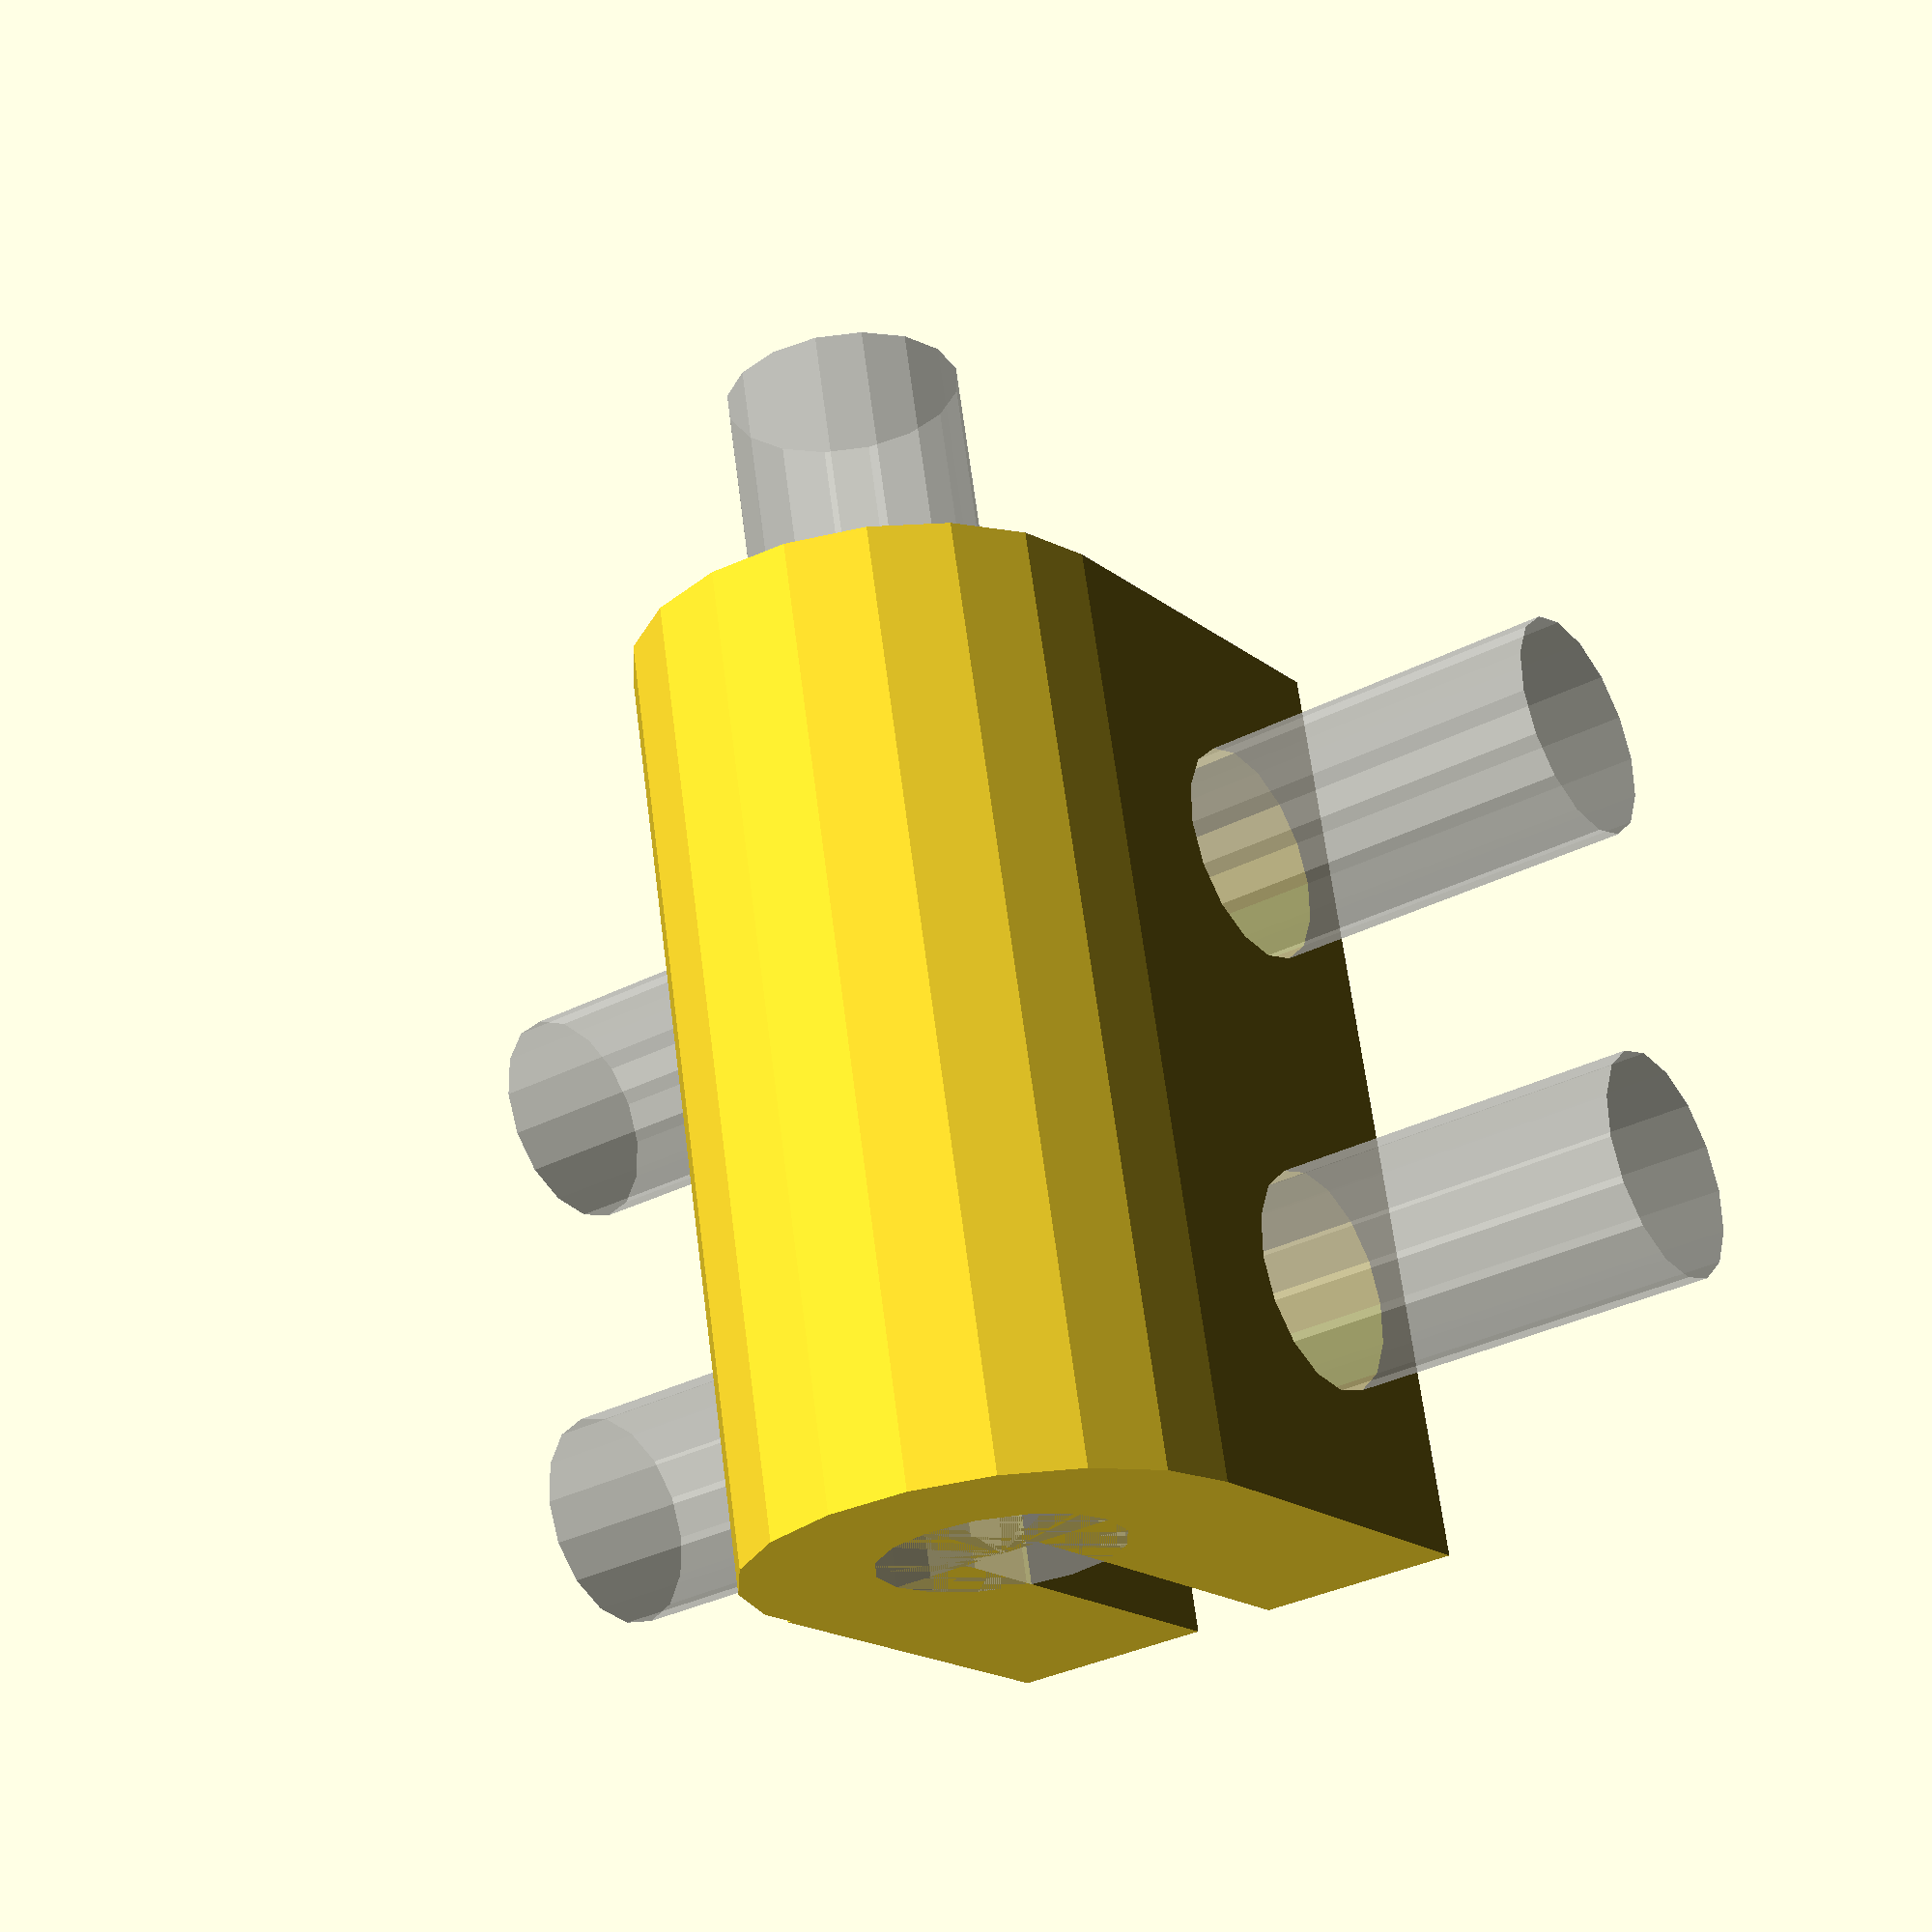
<openscad>
// PRUSA Mendel  
// motor/leadscrew coupling
// Used for connecting motor to leadscrew
// GNU GPL v2
// Josef Průša
// josefprusa@me.com
// prusadjs.cz
// http://www.reprap.org/wiki/Prusa_Mendel
// http://github.com/prusajr/PrusaMendel

difference(){

union(){
cylinder(h = 23, r=6);
translate(v = [0, 5, 11.5]) cube(size = [12,10,23], center = true);
}

// inside diameter
cylinder(h = 30, r=2.9, $fn=16);

// screw holes
rotate ([0,0,90]) translate(v = [6, 15, 6]) rotate ([90,0,0]) cylinder(h = 30, r=2.7, $fn=16);
rotate ([0,0,90]) translate(v = [6, 15, 17]) rotate ([90,0,0]) cylinder(h = 30, r=2.7, $fn=16);

//main cut
translate(v = [0, 10, 11]) cube(size = [2,20,25], center = true);

}


// not important
% cylinder(h = 30, r=2.9, $fn=16);
% rotate ([0,0,90]) translate(v = [6, 15, 6]) rotate ([90,0,0]) cylinder(h = 30, r=2.7, $fn=16);
% rotate ([0,0,90]) translate(v = [6, 15, 17]) rotate ([90,0,0]) cylinder(h = 30, r=2.7, $fn=16);

</openscad>
<views>
elev=293.1 azim=214.5 roll=172.6 proj=p view=solid
</views>
